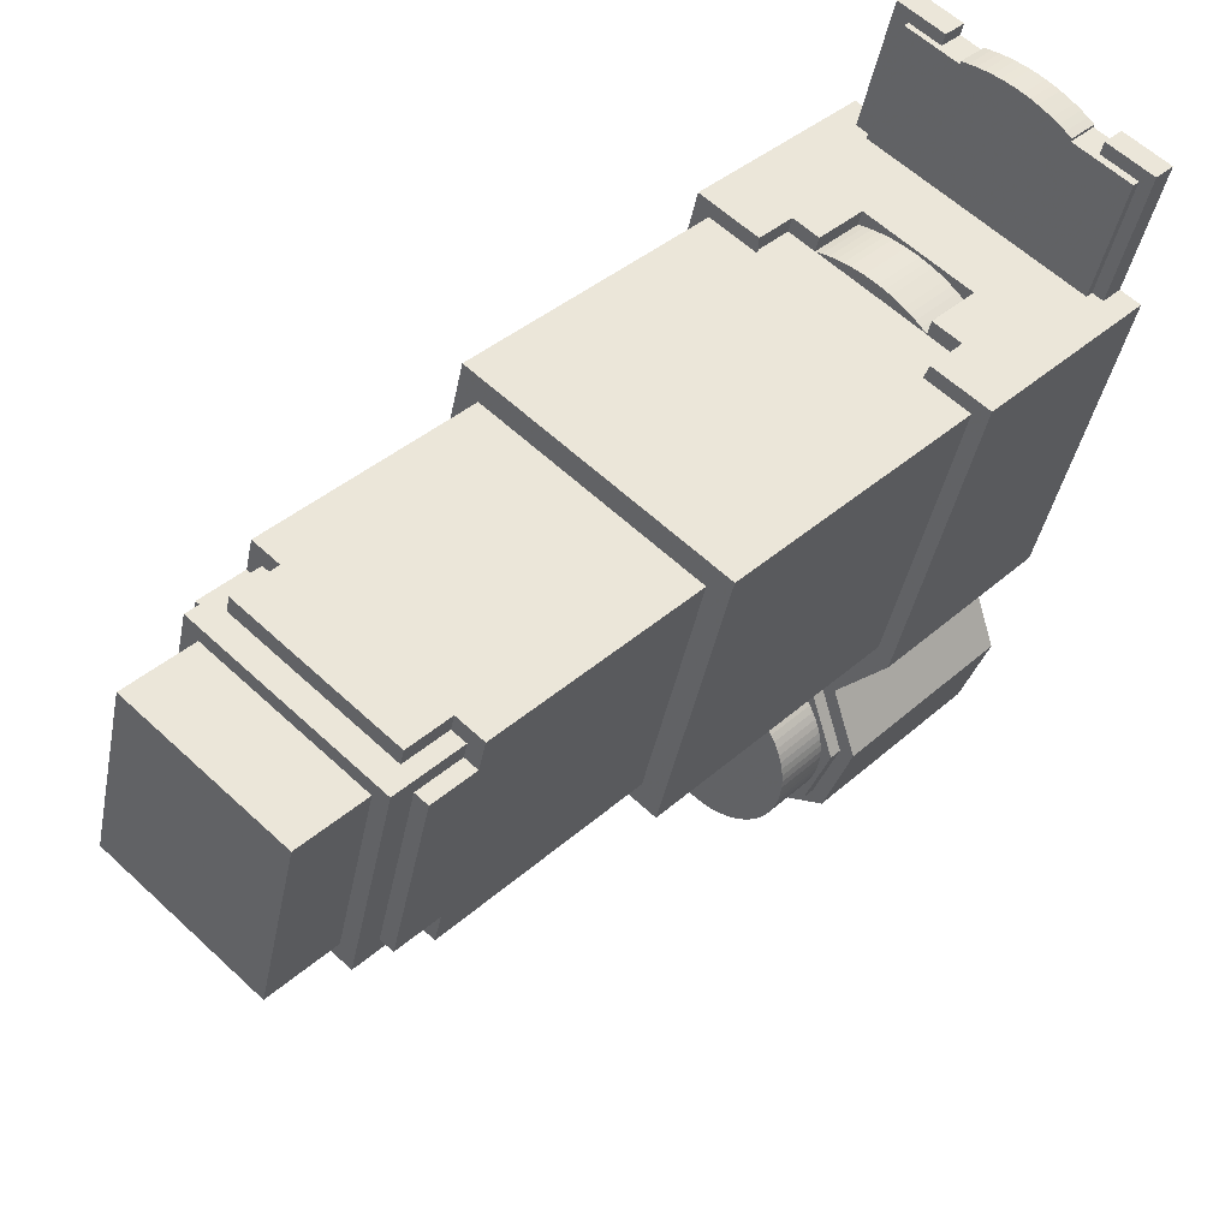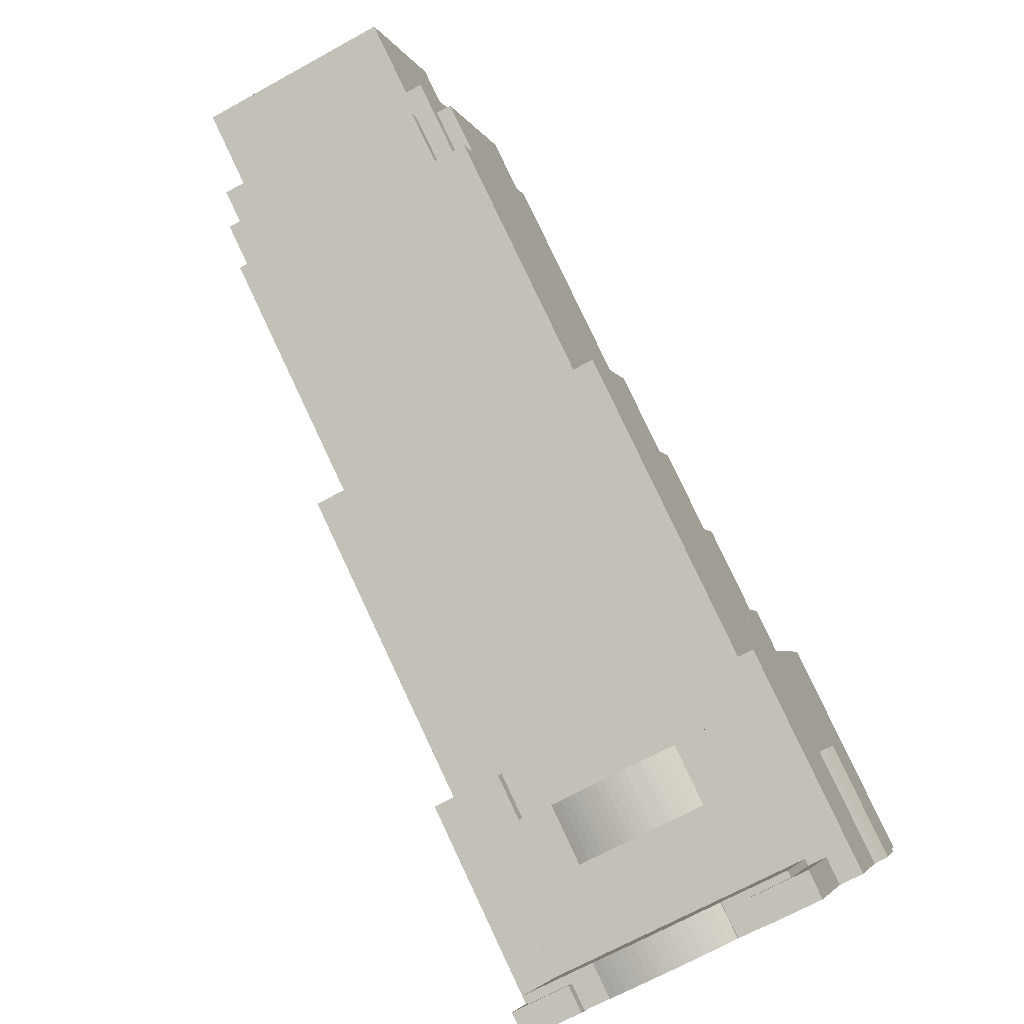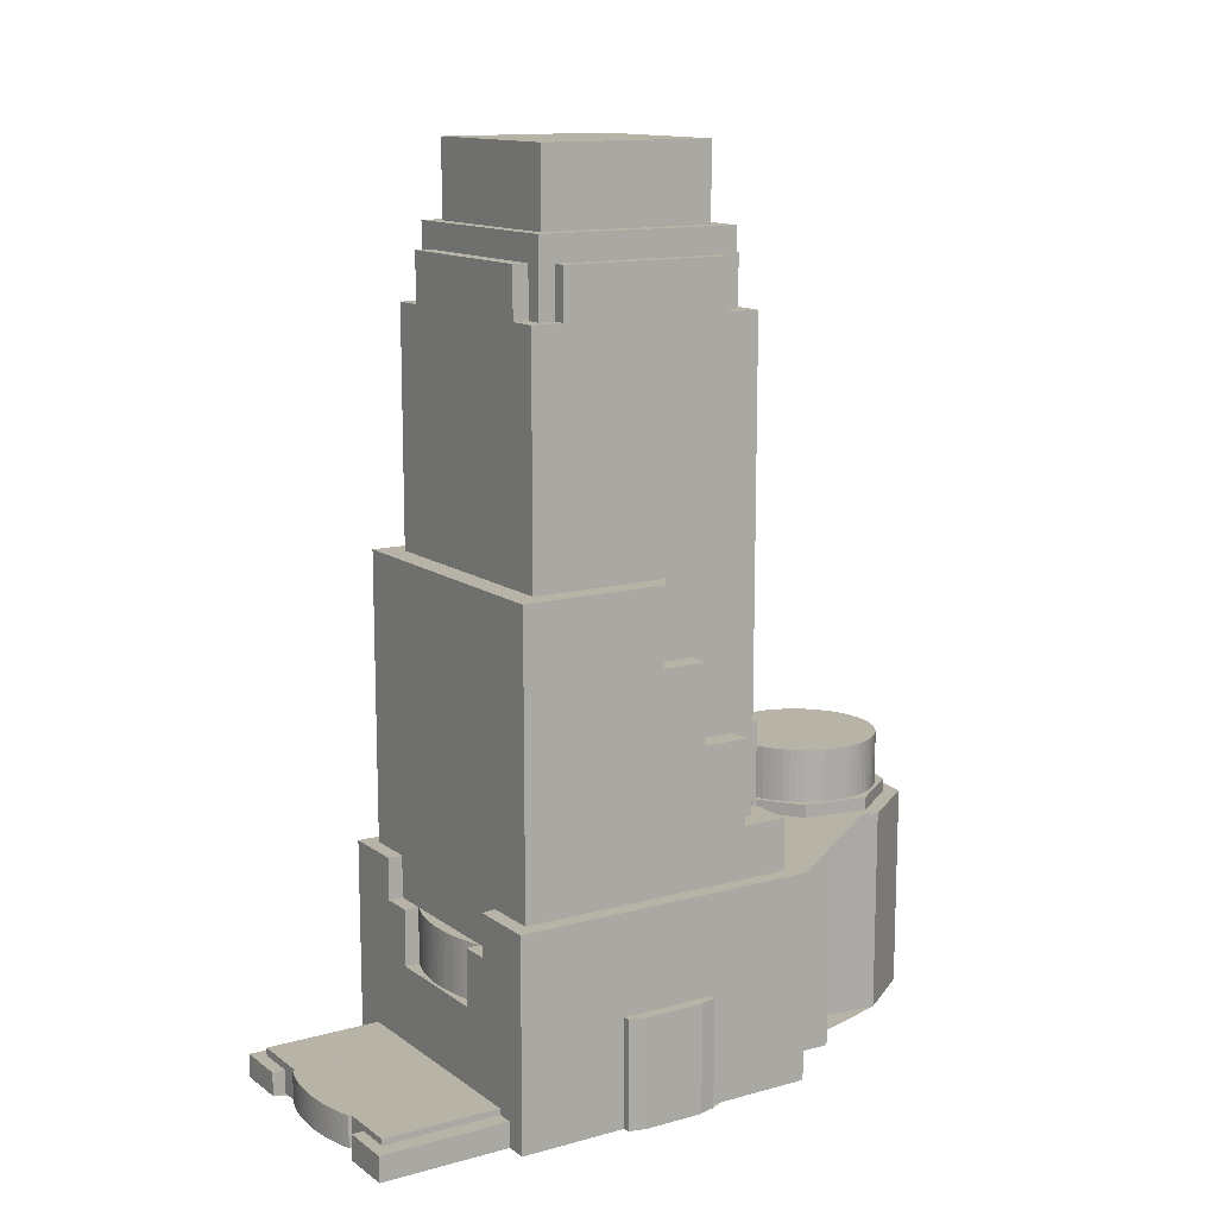
<metadata>
{"format":"obj","ext":"obj","renderer":"f3d","projection":"perspective","resolution":1024,"background":"white","views":[{"elev":38.1,"azim":-138.5,"up":"+Z"},{"elev":79.9,"azim":-25.2,"up":"+Z"},{"elev":12.9,"azim":42.6,"up":"+Y"}]}
</metadata>
<code>
v -543.2 -264.5 -178.8
v -546.8 -264.5 -165.3
v -536.3 -264.5 -162.5
v -537 -264.5 -159.6
v -541.8 -264.5 -141.7
v -540.6 -264.5 -141.4
v -540.8 -264.5 -138
v -540.5 -264.5 -138
v -543.6 -264.5 -126.4
v -545.4 -264.5 -123.3
v -546.6 -264.5 -123.6
v -548.1 -264.5 -118.1
v -550.9 -264.5 -107.5
v -552.2 -264.5 -102.9
v -552.7 -264.5 -103
v -556.3 -264.5 -104
v -557.5 -264.5 -99.49
v -563 -264.5 -78.91
v -573.1 -264.5 -81.58
v -572.5 -264.5 -83.83
v -577 -264.5 -85.05
v -577.2 -264.5 -84.5
v -578.2 -264.5 -84.46
v -578.7 -264.5 -84.44
v -580.3 -264.5 -84.45
v -581.9 -264.5 -84.52
v -583.4 -264.5 -84.66
v -584.9 -264.5 -84.87
v -586.5 -264.5 -85.14
v -588 -264.5 -85.48
v -589.5 -264.5 -85.88
v -591 -264.5 -86.34
v -592.4 -264.5 -86.87
v -593.9 -264.5 -87.46
v -595.3 -264.5 -88.11
v -596.7 -264.5 -88.81
v -598 -264.5 -89.58
v -599.3 -264.5 -90.4
v -599.2 -264.5 -90.96
v -603.7 -264.5 -92.17
v -604.4 -264.5 -89.73
v -614.3 -264.5 -92.39
v -607.6 -264.5 -117.7
v -611.9 -264.5 -118.8
v -610 -264.5 -126.1
v -607.7 -264.5 -134.6
v -604.6 -264.5 -146
v -596.1 -264.5 -178.2
v -585.9 -264.5 -175.4
v -583.1 -264.5 -186.1
v -584.1 -264.5 -186.4
v -590.1 -264.5 -201.5
v -584.3 -264.5 -215.3
v -583.8 -264.5 -216.3
v -569 -264.5 -222.2
v -564.6 -264.5 -220.4
v -557.6 -264.5 -217.5
v -556.1 -264.5 -216.9
v -554.2 -264.5 -216
v -554.1 -264.5 -215.9
v -553.2 -264.5 -213.5
v -548.4 -264.5 -201
v -549.7 -264.5 -197.9
v -553.1 -264.5 -189.8
v -553.3 -264.5 -189.2
v -554.8 -264.5 -185.7
v -553.2 -264.5 -184.7
v -556.3 -259.4 -104
v -557.5 -259.4 -99.49
v -563 -259.4 -78.91
v -573.1 -259.4 -81.58
v -572.5 -259.4 -83.83
v -565.7 -259.4 -82.01
v -559.6 -259.4 -104.9
v -564.3 -231.6 -109.2
v -565 -231.6 -106.3
v -570.7 -231.6 -107.9
v -569.9 -231.6 -110.7
v -591.8 -242.9 -116
v -590.6 -242.9 -115.2
v -589.3 -242.9 -114.5
v -588 -242.9 -113.8
v -586.7 -242.9 -113.2
v -585.4 -242.9 -112.7
v -584.1 -242.9 -112.2
v -582.7 -242.9 -111.7
v -581.3 -242.9 -111.4
v -579.9 -242.9 -111.1
v -577.1 -242.9 -110.6
v -575.7 -242.9 -110.5
v -574.2 -242.9 -110.5
v -572.8 -242.9 -110.5
v -571.4 -242.9 -110.5
v -569.9 -242.9 -110.7
v -570.7 -242.9 -107.9
v -593.7 -242.9 -114
v -592.9 -242.9 -116.8
v -569.9 -231.6 -110.7
v -571.4 -231.6 -110.5
v -572.8 -231.6 -110.5
v -574.2 -231.6 -110.5
v -575.7 -231.6 -110.5
v -577.1 -231.6 -110.6
v -579.9 -231.6 -111.1
v -581.3 -231.6 -111.4
v -582.7 -231.6 -111.7
v -584.1 -231.6 -112.2
v -585.4 -231.6 -112.7
v -586.7 -231.6 -113.2
v -588 -231.6 -113.8
v -589.3 -231.6 -114.5
v -590.6 -231.6 -115.2
v -591.8 -231.6 -116
v -592.9 -231.6 -116.8
v -599.8 -258.2 -115.6
v -593.7 -258.2 -114
v -570.7 -258.2 -107.9
v -565 -258.2 -106.3
v -559.6 -258.2 -104.9
v -565.7 -258.2 -82.01
v -572.5 -258.2 -83.83
v -577 -258.2 -85.05
v -577.2 -258.2 -84.5
v -578.2 -258.2 -84.46
v -578.7 -258.2 -84.44
v -580.3 -258.2 -84.45
v -581.9 -258.2 -84.52
v -583.4 -258.2 -84.66
v -584.9 -258.2 -84.87
v -586.5 -258.2 -85.14
v -588 -258.2 -85.48
v -589.5 -258.2 -85.88
v -591 -258.2 -86.34
v -592.4 -258.2 -86.87
v -593.9 -258.2 -87.46
v -595.3 -258.2 -88.11
v -596.7 -258.2 -88.81
v -598 -258.2 -89.58
v -599.3 -258.2 -90.4
v -599.2 -258.2 -90.96
v -603.7 -258.2 -92.17
v -611.4 -258.2 -94.21
v -605.3 -258.2 -117.1
v -556 -119 -118.3
v -557.6 -119 -112.2
v -563.4 -119 -113.7
v -562.6 -119 -116.7
v -559.5 -119 -115.8
v -558.6 -119 -119
v -605.3 -259.8 -117.1
v -611.4 -259.8 -94.21
v -603.7 -259.8 -92.17
v -604.4 -259.8 -89.73
v -614.3 -259.8 -92.39
v -607.6 -259.8 -117.7
v -592.9 -231.6 -116.8
v -593.7 -231.6 -114
v -599.8 -231.6 -115.6
v -599 -231.6 -118.4
v -562.6 -109.2 -116.7
v -563.4 -109.2 -113.7
v -597 -109.2 -122.7
v -596.2 -109.2 -125.7
v -598.5 -119 -129.4
v -599.3 -119 -126.5
v -596.2 -119 -125.7
v -597 -119 -122.7
v -602.9 -119 -124.2
v -601.3 -119 -130.1
v -540.6 -242.9 -141.4
v -540.8 -242.9 -138
v -540.5 -242.9 -138
v -543.6 -242.9 -126.4
v -545.4 -242.9 -123.3
v -546.6 -242.9 -123.6
v -541.8 -242.9 -141.7
v -544.8 -180.7 -143
v -547.1 -180.7 -134.3
v -551.4 -180.7 -135.5
v -549.1 -180.7 -144.1
v -547.1 -109.2 -151.5
v -549.1 -109.2 -144.1
v -551.4 -109.2 -135.5
v -556 -109.2 -118.3
v -558.6 -109.2 -119
v -549.8 -109.2 -152.2
v -542.4 -196.2 -152
v -544.8 -196.2 -143
v -549.1 -196.2 -144.1
v -547.1 -196.2 -151.5
v -546.7 -196.2 -153.1
v -550.1 -119 -158.7
v -545.5 -119 -157.4
v -546.7 -119 -153.1
v -547.1 -119 -151.5
v -549.8 -119 -152.2
v -549 -119 -155.3
v -552.3 -119 -156.2
v -551.5 -119 -159
v -540.1 -212.8 -160.5
v -542.4 -212.8 -152
v -546.7 -212.8 -153.1
v -545.5 -212.8 -157.4
v -550.1 -212.8 -158.7
v -549 -212.8 -162.9
v -553 -89.2 -153.1
v -562 -89.2 -119.3
v -595.6 -89.2 -128.2
v -586.6 -89.2 -162
v -589.6 -109.2 -162.9
v -598.5 -109.2 -129.4
v -601.3 -109.2 -130.1
v -592.4 -109.2 -163.7
v -549 -196.4 -162.9
v -550.1 -196.4 -158.7
v -551.5 -196.4 -159
v -559 -196.4 -161
v -557.9 -196.4 -165.3
v -585.6 -104.2 -165.1
v -552.3 -104.2 -156.2
v -549 -104.2 -155.3
v -549.8 -104.2 -152.2
v -558.6 -104.2 -119
v -559.5 -104.2 -115.8
v -562.6 -104.2 -116.7
v -596.2 -104.2 -125.7
v -599.3 -104.2 -126.5
v -598.5 -104.2 -129.4
v -589.6 -104.2 -162.9
v -588.8 -104.2 -165.9
v -595.6 -104.2 -128.2
v -586.6 -104.2 -162
v -553 -104.2 -153.1
v -562 -104.2 -119.3
v -557.9 -180.7 -165.3
v -559 -180.7 -161
v -567.6 -180.7 -163.3
v -566.5 -180.7 -167.6
v -567.6 -109.2 -163.3
v -559 -109.2 -161
v -551.5 -109.2 -159
v -552.3 -109.2 -156.2
v -585.6 -109.2 -165.1
v -584.9 -109.2 -167.9
v -584.9 -119 -167.9
v -585.6 -119 -165.1
v -588.8 -119 -165.9
v -589.6 -119 -162.9
v -592.4 -119 -163.7
v -590.8 -119 -169.5
v -566.5 -165.6 -167.6
v -567.6 -165.6 -163.3
v -584.9 -165.6 -167.9
v -590.8 -165.6 -169.5
v -592.4 -165.6 -163.7
v -601.3 -165.6 -130.1
v -602.9 -165.6 -124.2
v -597 -165.6 -122.7
v -563.4 -165.6 -113.7
v -557.6 -165.6 -112.2
v -556 -165.6 -118.3
v -551.4 -165.6 -135.5
v -547.1 -165.6 -134.3
v -554.5 -165.6 -106.6
v -564.3 -165.6 -109.2
v -569.9 -165.6 -110.7
v -592.9 -165.6 -116.8
v -599 -165.6 -118.4
v -608.2 -165.6 -120.9
v -593.8 -165.6 -174.9
v -568.9 -209.8 -217.2
v -567.5 -209.8 -217.1
v -566.1 -209.8 -216.9
v -564.8 -209.8 -216.6
v -563.5 -209.8 -216.1
v -562.2 -209.8 -215.6
v -561 -209.8 -214.9
v -559.9 -209.8 -214.1
v -558.8 -209.8 -213.2
v -557.8 -209.8 -212.3
v -556.9 -209.8 -211.2
v -556.1 -209.8 -210.1
v -555.4 -209.8 -208.9
v -554.8 -209.8 -207.7
v -554.4 -209.8 -206.4
v -554 -209.8 -205
v -553.8 -209.8 -203.7
v -553.6 -209.8 -202.3
v -553.6 -209.8 -200.9
v -553.8 -209.8 -199.6
v -554 -209.8 -198.2
v -554.4 -209.8 -196.9
v -554.8 -209.8 -195.6
v -555.4 -209.8 -194.3
v -556.1 -209.8 -193.1
v -556.9 -209.8 -192
v -557.8 -209.8 -191
v -558.8 -209.8 -190
v -559.9 -209.8 -189.1
v -561 -209.8 -188.3
v -562.2 -209.8 -187.7
v -563.5 -209.8 -187.1
v -564.8 -209.8 -186.7
v -566.1 -209.8 -186.3
v -567.5 -209.8 -186.1
v -567.6 -209.8 -186.1
v -569 -209.8 -186
v -570.4 -209.8 -186.1
v -571.7 -209.8 -186.2
v -573.1 -209.8 -186.5
v -574.4 -209.8 -186.9
v -575.7 -209.8 -187.4
v -576.9 -209.8 -188
v -578.1 -209.8 -188.8
v -579.2 -209.8 -189.6
v -580.2 -209.8 -190.5
v -581.2 -209.8 -191.5
v -582 -209.8 -192.6
v -582.7 -209.8 -193.8
v -583.4 -209.8 -195
v -583.9 -209.8 -196.3
v -584.3 -209.8 -197.6
v -584.6 -209.8 -199
v -584.8 -209.8 -200.3
v -584.9 -209.8 -201.7
v -584.8 -209.8 -203.1
v -584.6 -209.8 -204.4
v -584.3 -209.8 -205.8
v -583.9 -209.8 -207.1
v -583.3 -209.8 -208.4
v -582.7 -209.8 -209.6
v -581.9 -209.8 -210.7
v -581.1 -209.8 -211.8
v -580.1 -209.8 -212.8
v -579.1 -209.8 -213.8
v -578 -209.8 -214.6
v -576.8 -209.8 -215.3
v -575.6 -209.8 -215.9
v -574.3 -209.8 -216.4
v -573 -209.8 -216.8
v -571.6 -209.8 -217.1
v -570.2 -209.8 -217.2
v -556.5 -220.5 -213.8
v -551.5 -220.5 -201.1
v -557 -220.5 -188.6
v -569.7 -220.5 -183.6
v -582.2 -220.5 -189.1
v -587.2 -220.5 -201.8
v -581.7 -220.5 -214.3
v -569 -220.5 -219.3
v -571.6 -220.5 -217.1
v -570.2 -220.5 -217.2
v -568.9 -220.5 -217.2
v -567.5 -220.5 -217.1
v -566.1 -220.5 -216.9
v -564.8 -220.5 -216.6
v -563.5 -220.5 -216.1
v -562.2 -220.5 -215.6
v -561 -220.5 -214.9
v -559.9 -220.5 -214.1
v -558.8 -220.5 -213.2
v -557.8 -220.5 -212.3
v -556.9 -220.5 -211.2
v -556.1 -220.5 -210.1
v -555.4 -220.5 -208.9
v -554.8 -220.5 -207.7
v -554.4 -220.5 -206.4
v -554 -220.5 -205
v -553.8 -220.5 -203.7
v -553.6 -220.5 -202.3
v -553.6 -220.5 -200.9
v -553.8 -220.5 -199.6
v -554 -220.5 -198.2
v -554.4 -220.5 -196.9
v -554.8 -220.5 -195.6
v -555.4 -220.5 -194.3
v -556.1 -220.5 -193.1
v -556.9 -220.5 -192
v -557.8 -220.5 -191
v -558.8 -220.5 -190
v -559.9 -220.5 -189.1
v -561 -220.5 -188.3
v -562.2 -220.5 -187.7
v -563.5 -220.5 -187.1
v -564.8 -220.5 -186.7
v -566.1 -220.5 -186.3
v -567.5 -220.5 -186.1
v -567.6 -220.5 -186.1
v -569 -220.5 -186
v -570.4 -220.5 -186.1
v -571.7 -220.5 -186.2
v -573.1 -220.5 -186.5
v -574.4 -220.5 -186.9
v -575.7 -220.5 -187.4
v -576.9 -220.5 -188
v -578.1 -220.5 -188.8
v -579.2 -220.5 -189.6
v -580.2 -220.5 -190.5
v -581.2 -220.5 -191.5
v -582 -220.5 -192.6
v -582.7 -220.5 -193.8
v -583.4 -220.5 -195
v -583.9 -220.5 -196.3
v -584.3 -220.5 -197.6
v -584.6 -220.5 -199
v -584.8 -220.5 -200.3
v -584.9 -220.5 -201.7
v -584.8 -220.5 -203.1
v -584.6 -220.5 -204.4
v -584.3 -220.5 -205.8
v -583.9 -220.5 -207.1
v -583.3 -220.5 -208.4
v -582.7 -220.5 -209.6
v -581.9 -220.5 -210.7
v -581.1 -220.5 -211.8
v -580.1 -220.5 -212.8
v -579.1 -220.5 -213.8
v -578 -220.5 -214.6
v -576.8 -220.5 -215.3
v -575.6 -220.5 -215.9
v -574.3 -220.5 -216.4
v -573 -220.5 -216.8
v -564.6 -223.1 -220.4
v -557.6 -223.1 -217.5
v -556.1 -223.1 -216.9
v -554.2 -223.1 -216
v -554.1 -223.1 -215.9
v -553.2 -223.1 -213.5
v -548.4 -223.1 -201
v -549.7 -223.1 -197.9
v -553.1 -223.1 -189.8
v -553.3 -223.1 -189.2
v -554.8 -223.1 -185.7
v -553.2 -223.1 -184.7
v -543.2 -223.1 -178.8
v -546.8 -223.1 -165.3
v -536.3 -223.1 -162.5
v -537 -223.1 -159.6
v -541.8 -223.1 -141.7
v -546.6 -223.1 -123.6
v -548.1 -223.1 -118.1
v -550.9 -223.1 -107.5
v -552.2 -223.1 -102.9
v -552.7 -223.1 -103
v -556.3 -223.1 -104
v -559.6 -223.1 -104.9
v -565 -223.1 -106.3
v -564.3 -223.1 -109.2
v -554.5 -223.1 -106.6
v -547.1 -223.1 -134.3
v -544.8 -223.1 -143
v -542.4 -223.1 -152
v -540.1 -223.1 -160.5
v -549 -223.1 -162.9
v -557.9 -223.1 -165.3
v -566.5 -223.1 -167.6
v -593.8 -223.1 -174.9
v -608.2 -223.1 -120.9
v -599 -223.1 -118.4
v -599.8 -223.1 -115.6
v -605.3 -223.1 -117.1
v -607.6 -223.1 -117.7
v -611.9 -223.1 -118.8
v -610 -223.1 -126.1
v -607.7 -223.1 -134.6
v -604.6 -223.1 -146
v -596.1 -223.1 -178.2
v -585.9 -223.1 -175.4
v -583.1 -223.1 -186.1
v -584.1 -223.1 -186.4
v -590.1 -223.1 -201.5
v -584.3 -223.1 -215.3
v -583.8 -223.1 -216.3
v -569 -223.1 -222.2
v -581.7 -223.1 -214.3
v -569 -223.1 -219.3
v -556.5 -223.1 -213.8
v -551.5 -223.1 -201.1
v -557 -223.1 -188.6
v -569.7 -223.1 -183.6
v -582.2 -223.1 -189.1
v -587.2 -223.1 -201.8
g CityEngineShapeMaterial_408
f 2 1 67 66 65 64 63 62 61 60 59 58 57 56 55 54 53 52 51 50 49 48 47 46 45 44 43 42 41 40 39 38 37 36 35 34 33 32 31 30 29 28 27 26 25 24 23 22 21 20 19 18 17 16 15 14 13 12 11 10 9 8 7 6 5 4 3
f 69 68 74 73 72 71 70
f 76 75 78 77
f 80 79 97 96 95 94 93 92 91 90 89 88 87 86 85 84 83 82 81
f 99 98 114 113 112 111 110 109 108 107 106 105 104 103 102 101 100
f 116 115 143 142 141 140 139 138 137 136 135 134 133 132 131 130 129 128 127 126 125 124 123 122 121 120 119 118 117
f 145 144 149 148 147 146
f 151 150 155 154 153 152
f 157 156 159 158
f 161 160 163 162
f 165 164 169 168 167 166
f 171 170 176 175 174 173 172
f 178 177 180 179
f 182 181 186 185 184 183
f 188 187 191 190 189
f 193 192 199 198 197 196 195 194
f 201 200 205 204 203 202
f 207 206 209 208
f 211 210 213 212
f 215 214 218 217 216
f 220 219 230 229 228 227 226 225 224 223 222 221
f 232 231 234 233
f 236 235 238 237
f 240 239 244 243 242 241
f 246 245 250 249 248 247
f 252 251 270 269 268 267 266 265 264 263 262 261 260 259 258 257 256 255 254 253
f 272 271 342 341 340 339 338 337 336 335 334 333 332 331 330 329 328 327 326 325 324 323 322 321 320 319 318 317 316 315 314 313 312 311 310 309 308 307 306 305 304 303 302 301 300 299 298 297 296 295 294 293 292 291 290 289 288 287 286 285 284 283 282 281 280 279 278 277 276 275 274 273
f 344 343 350 349 348 347 346 345
f 352 351 422 421 420 419 418 417 416 415 414 413 412 411 410 409 408 407 406 405 404 403 402 401 400 399 398 397 396 395 394 393 392 391 390 389 388 387 386 385 384 383 382 381 380 379 378 377 376 375 374 373 372 371 370 369 368 367 366 365 364 363 362 361 360 359 358 357 356 355 354 353
f 424 423 474 473 472 471 470 469 468 467 466 465 464 463 462 461 460 459 458 457 456 455 454 453 452 451 450 449 448 447 446 445 444 443 442 441 440 439 438 437 436 435 434 433 432 431 430 429 428 427 426 425
f 476 475 482 481 480 479 478 477
f 475 476 350 349
f 476 477 343 350
f 477 478 344 343
f 478 479 345 344
f 479 480 346 345
f 480 481 347 346
f 481 482 348 347
f 482 475 349 348
f 269 458 459 268
f 270 457 458 269
f 457 456 251 270
f 456 455 235 238
f 455 454 214 218
f 454 453 200 205
f 453 452 201 200
f 452 451 188 187
f 451 450 178 177
f 450 449 264 263
f 265 448 449 264
f 351 352 342 341
f 352 353 271 342
f 353 354 272 271
f 354 355 273 272
f 355 356 274 273
f 356 357 275 274
f 357 358 276 275
f 358 359 277 276
f 359 360 278 277
f 360 361 279 278
f 361 362 280 279
f 362 363 281 280
f 363 364 282 281
f 364 365 283 282
f 365 366 284 283
f 366 367 285 284
f 367 368 286 285
f 368 369 287 286
f 369 370 288 287
f 370 371 289 288
f 371 372 290 289
f 372 373 291 290
f 373 374 292 291
f 374 375 293 292
f 375 376 294 293
f 376 377 295 294
f 377 378 296 295
f 378 379 297 296
f 379 380 298 297
f 380 381 299 298
f 381 382 300 299
f 382 383 301 300
f 383 384 302 301
f 384 385 303 302
f 385 386 304 303
f 386 387 305 304
f 387 388 306 305
f 388 389 307 306
f 389 390 308 307
f 390 391 309 308
f 391 392 310 309
f 392 393 311 310
f 393 394 312 311
f 394 395 313 312
f 395 396 314 313
f 396 397 315 314
f 397 398 316 315
f 398 399 317 316
f 399 400 318 317
f 400 401 319 318
f 401 402 320 319
f 402 403 321 320
f 403 404 322 321
f 404 405 323 322
f 405 406 324 323
f 406 407 325 324
f 407 408 326 325
f 408 409 327 326
f 409 410 328 327
f 410 411 329 328
f 411 412 330 329
f 412 413 331 330
f 413 414 332 331
f 414 415 333 332
f 415 416 334 333
f 416 417 335 334
f 417 418 336 335
f 418 419 337 336
f 419 420 338 337
f 420 421 339 338
f 421 422 340 339
f 422 351 341 340
f 262 261 184 183
f 261 260 145 144
f 146 259 260 145
f 162 258 259 161
f 168 257 258 167
f 169 256 257 168
f 213 255 256 212
f 250 254 255 249
f 254 253 245 250
f 253 252 239 244
f 249 248 210 213
f 230 247 248 229
f 247 246 219 230
f 244 245 246 243
f 243 242 220 219
f 238 237 252 251
f 237 236 240 239
f 231 232 209 208
f 232 233 206 209
f 233 234 207 206
f 234 231 208 207
f 218 217 236 235
f 217 216 241 240
f 216 215 192 199
f 229 210 211 228
f 205 204 215 214
f 204 203 193 192
f 203 202 194 193
f 202 201 187 191
f 199 198 242 241
f 198 197 221 220
f 197 196 222 221
f 196 195 181 186
f 191 190 195 194
f 190 189 182 181
f 189 188 177 180
f 186 185 223 222
f 180 179 183 182
f 179 178 263 262
f 176 175 440 439
f 212 169 164 211
f 163 166 167 162
f 227 165 166 226
f 228 164 165 227
f 226 163 160 225
f 268 159 156 267
f 159 158 460 459
f 462 155 150 461
f 142 151 152 141
f 143 150 151 142
f 185 149 144 184
f 149 148 224 223
f 225 147 148 224
f 147 146 161 160
f 461 143 115 460
f 447 118 119 446
f 77 117 118 76
f 96 116 117 95
f 158 115 116 157
f 267 114 98 266
f 114 97 79 113
f 97 96 157 156
f 78 94 95 77
f 94 93 99 98
f 93 92 100 99
f 101 91 92 100
f 102 90 91 101
f 103 89 90 102
f 104 88 89 103
f 105 87 88 104
f 106 86 87 105
f 107 85 86 106
f 108 84 85 107
f 109 83 84 108
f 110 82 83 109
f 111 81 82 110
f 112 80 81 111
f 113 79 80 112
f 266 78 75 265
f 448 75 76 447
f 446 74 68 445
f 74 73 120 119
f 121 72 73 120
f 1 67 434 435
f 67 66 433 434
f 66 65 432 433
f 65 64 431 432
f 64 63 430 431
f 63 62 429 430
f 62 61 428 429
f 61 60 427 428
f 60 59 426 427
f 59 58 425 426
f 58 57 424 425
f 57 56 423 424
f 56 55 474 423
f 55 54 473 474
f 54 53 472 473
f 53 52 471 472
f 52 51 470 471
f 51 50 469 470
f 50 49 468 469
f 49 48 467 468
f 48 47 466 467
f 47 46 465 466
f 46 45 464 465
f 45 44 463 464
f 44 43 462 463
f 43 42 154 155
f 42 41 153 154
f 41 40 152 153
f 40 39 140 141
f 39 38 139 140
f 38 37 138 139
f 37 36 137 138
f 36 35 136 137
f 35 34 135 136
f 34 33 134 135
f 33 32 133 134
f 32 31 132 133
f 31 30 131 132
f 30 29 130 131
f 29 28 129 130
f 28 27 128 129
f 27 26 127 128
f 26 25 126 127
f 25 24 125 126
f 24 23 124 125
f 23 22 123 124
f 22 21 122 123
f 21 20 121 122
f 20 19 71 72
f 19 18 70 71
f 18 17 69 70
f 17 16 68 69
f 16 15 444 445
f 15 14 443 444
f 14 13 442 443
f 13 12 441 442
f 12 11 440 441
f 11 10 174 175
f 10 9 173 174
f 9 8 172 173
f 8 7 171 172
f 7 6 170 171
f 6 5 176 170
f 5 4 438 439
f 4 3 437 438
f 3 2 436 437
f 2 1 435 436

</code>
